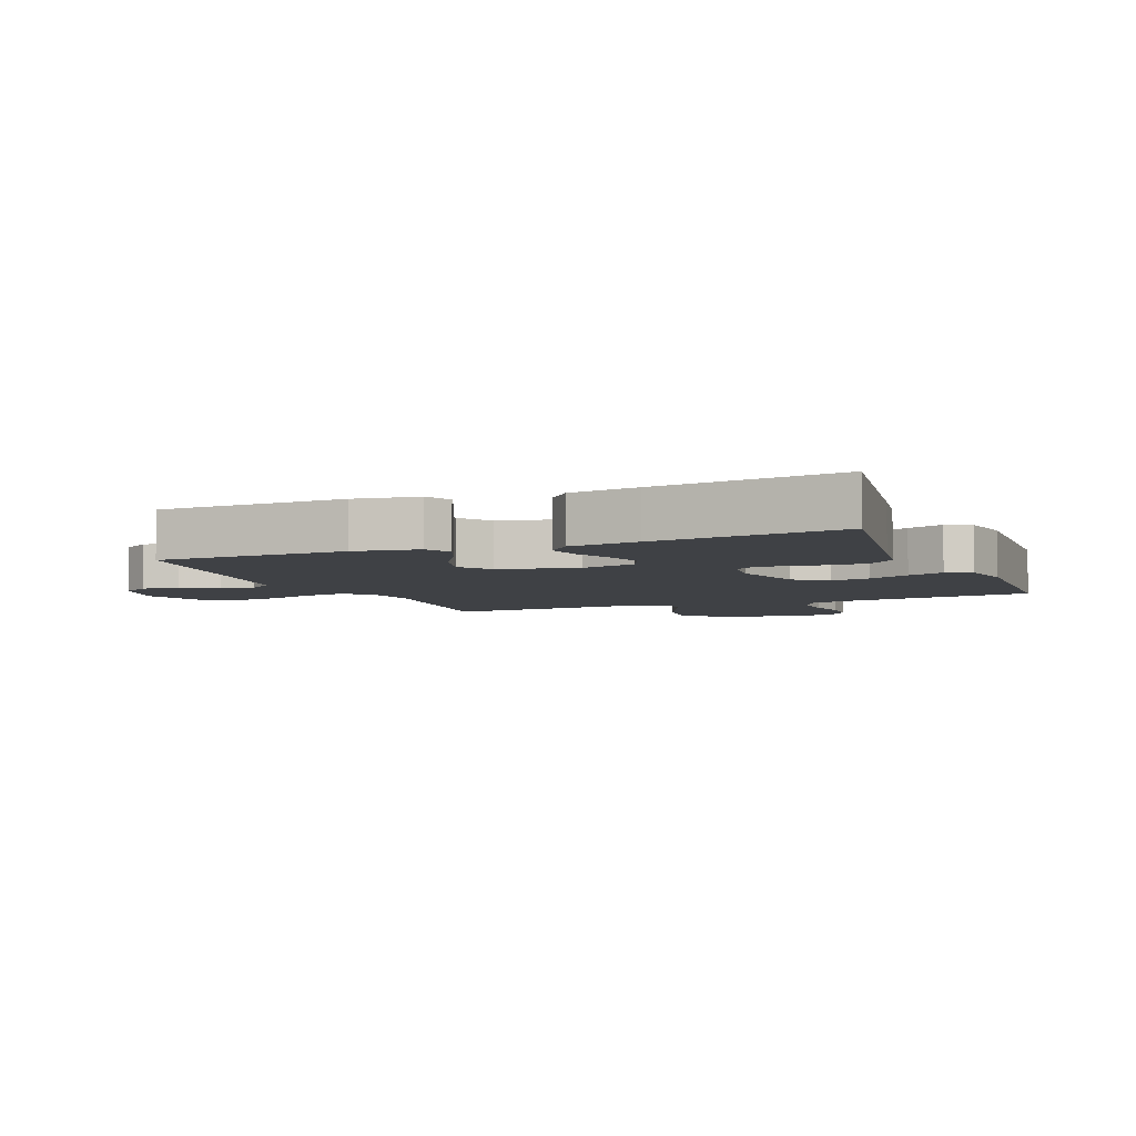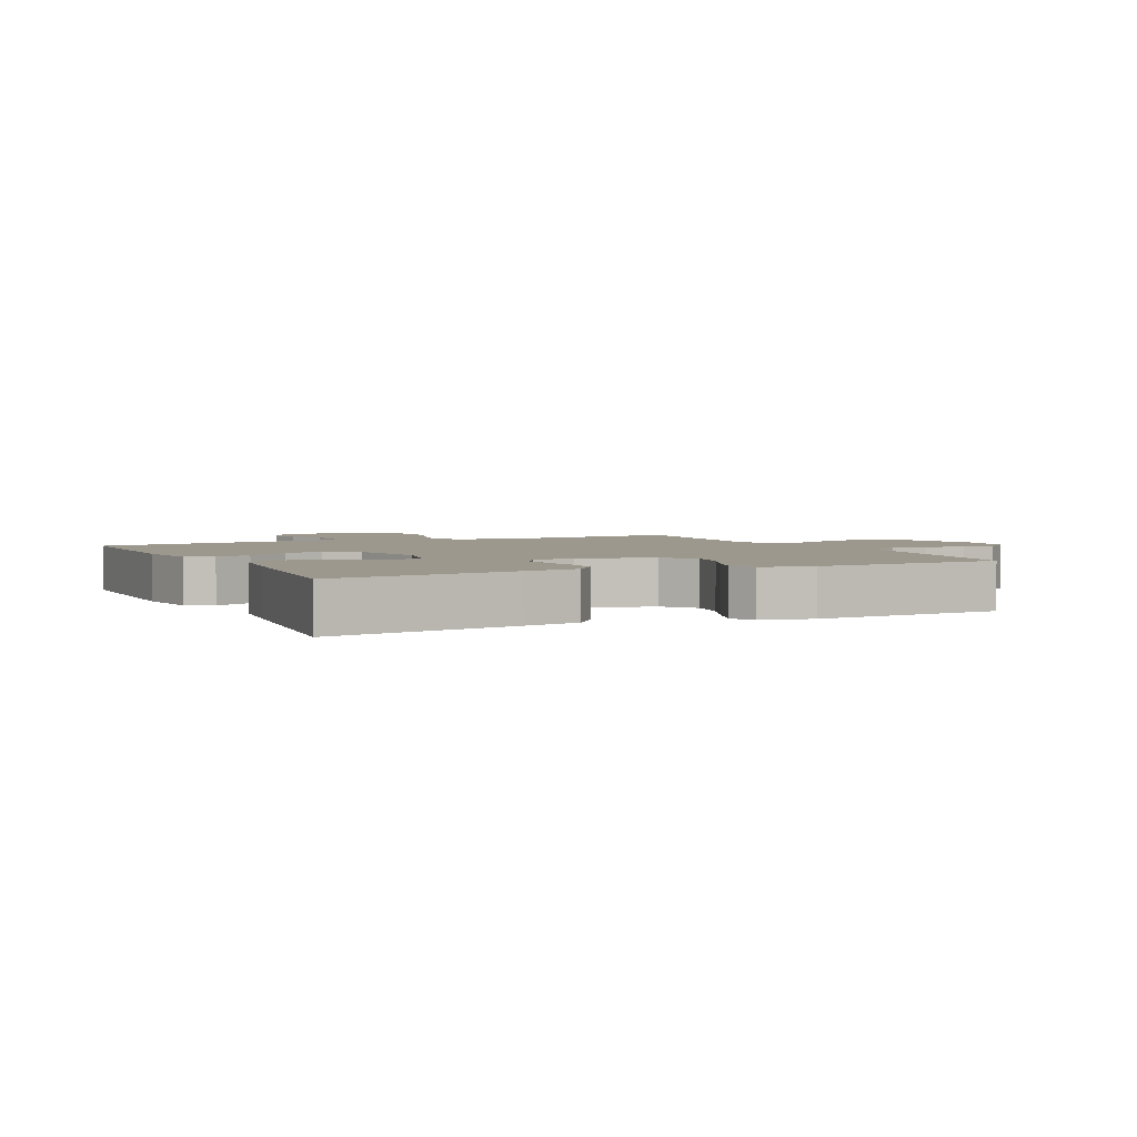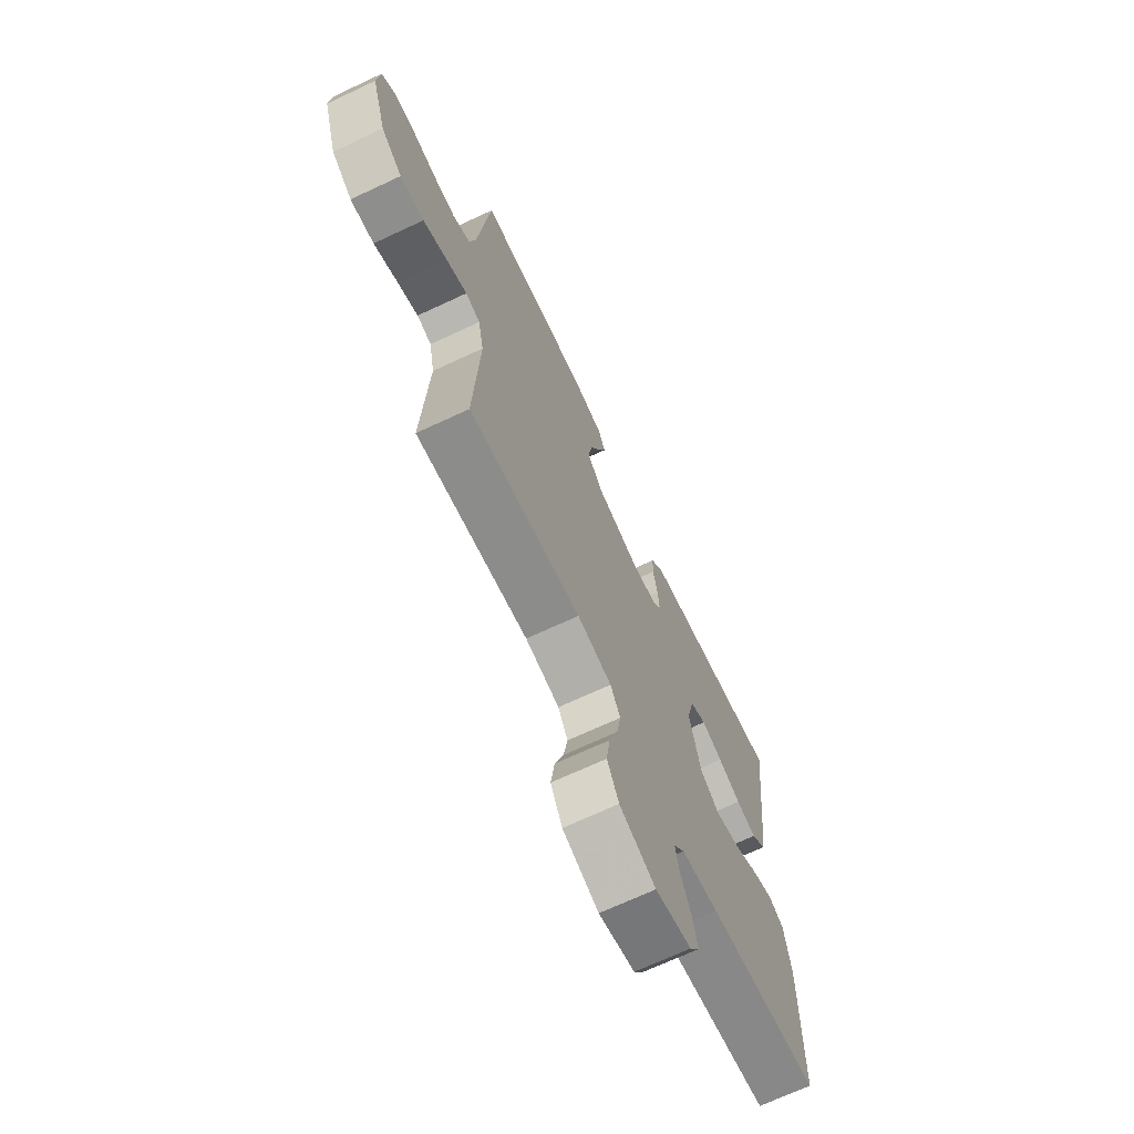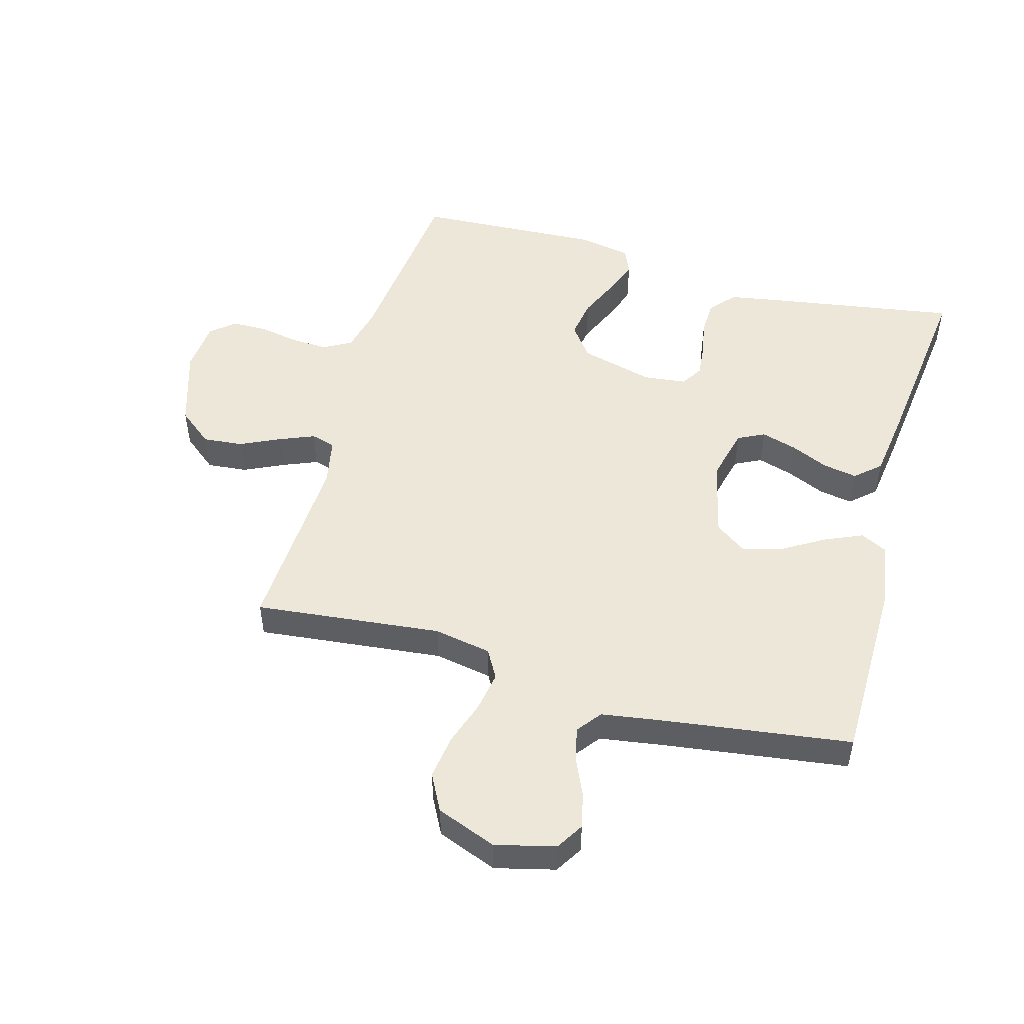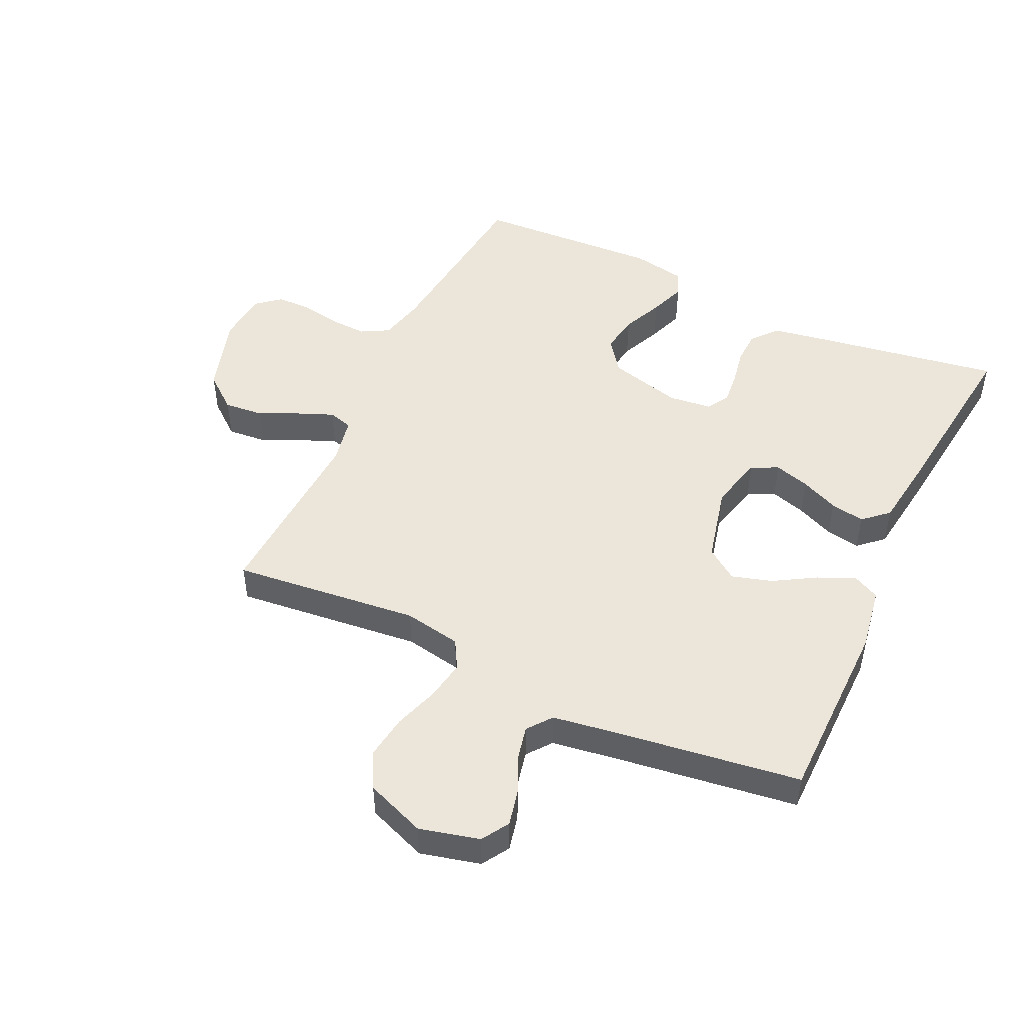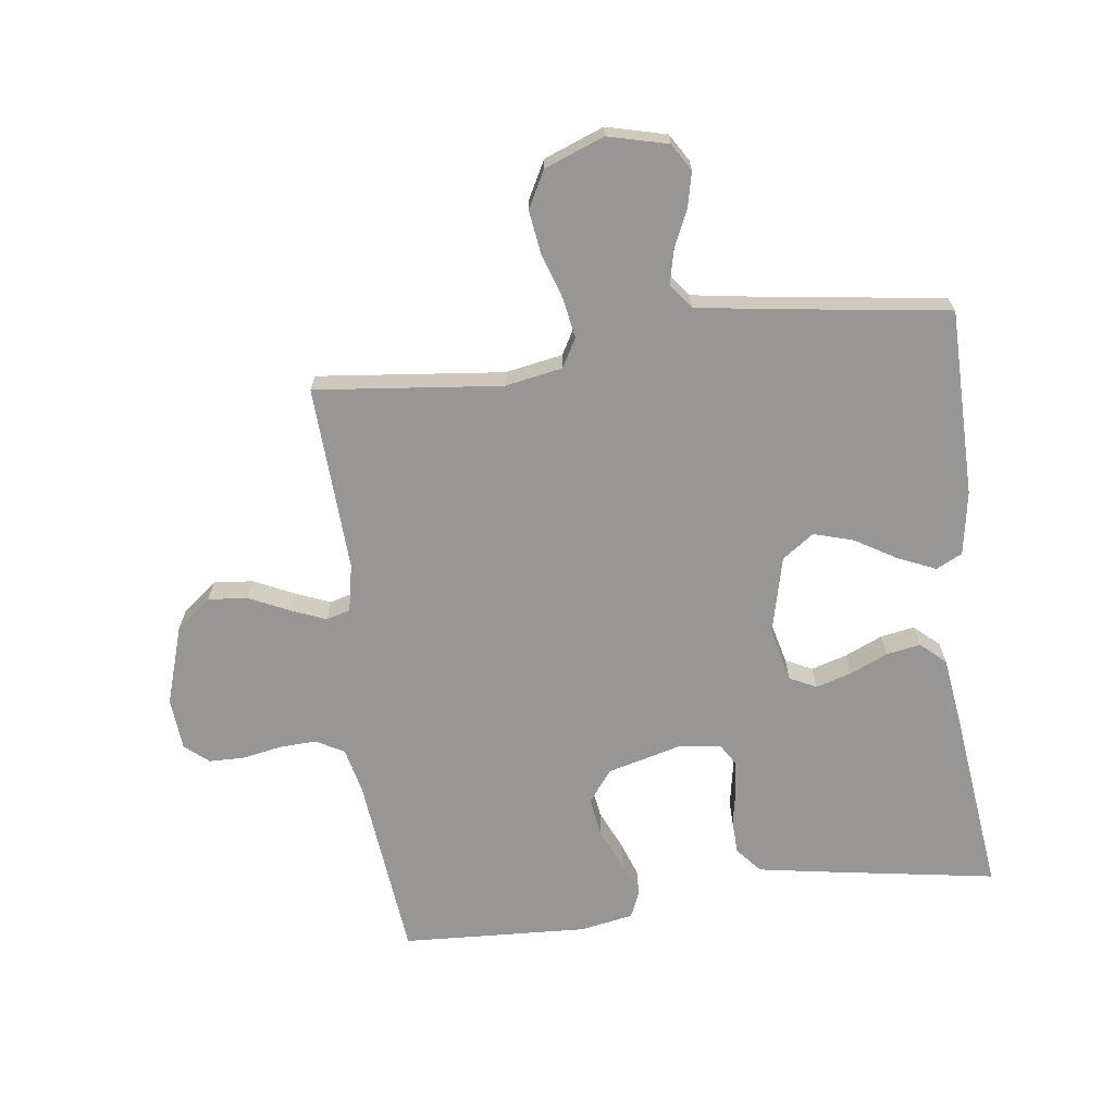
<metadata>
{"format":"obj","ext":"obj","renderer":"f3d","projection":"perspective","resolution":1024,"background":"white","views":[{"elev":-5.5,"azim":-67.4,"up":"+Y"},{"elev":3.1,"azim":-25.7,"up":"+Y"},{"elev":-69.4,"azim":115.1,"up":"+Z"},{"elev":50.2,"azim":-164.4,"up":"+Y"},{"elev":48.4,"azim":-154.8,"up":"+Y"},{"elev":-67.8,"azim":-172.7,"up":"+Y"}]}
</metadata>
<code>
v 0.5 0.07 -0.5
v 0.2 0.07 -0.468
v 0.108 0.07 -0.485
v 0.082 0.07 -0.531
v 0.093 0.07 -0.595
v 0.117 0.07 -0.667
v 0.127 0.07 -0.738
v 0.096 0.07 -0.797
v 0 0.07 -0.834
v -0.096 0.07 -0.81
v -0.123 0.07 -0.766
v -0.11 0.07 -0.709
v -0.083 0.07 -0.649
v -0.071 0.07 -0.595
v -0.101 0.07 -0.556
v -0.2 0.07 -0.541
v -0.5 0.07 -0.5
v -0.503 0.07 -0.2
v -0.486 0.07 -0.097
v -0.444 0.07 -0.076
v -0.384 0.07 -0.102
v -0.317 0.07 -0.142
v -0.253 0.07 -0.161
v -0.202 0.07 -0.125
v -0.172 0.07 0
v -0.193 0.07 0.087
v -0.236 0.07 0.108
v -0.293 0.07 0.091
v -0.354 0.07 0.064
v -0.409 0.07 0.054
v -0.449 0.07 0.09
v -0.464 0.07 0.2
v -0.5 0.07 0.5
v -0.2 0.07 0.452
v -0.112 0.07 0.437
v -0.077 0.07 0.396
v -0.075 0.07 0.342
v -0.086 0.07 0.283
v -0.091 0.07 0.231
v -0.069 0.07 0.196
v 0 0.07 0.188
v 0.118 0.07 0.219
v 0.157 0.07 0.271
v 0.147 0.07 0.334
v 0.118 0.07 0.4
v 0.097 0.07 0.458
v 0.115 0.07 0.499
v 0.2 0.07 0.515
v 0.5 0.07 0.5
v 0.532 0.07 0.2
v 0.549 0.07 0.127
v 0.594 0.07 0.102
v 0.654 0.07 0.105
v 0.717 0.07 0.117
v 0.774 0.07 0.116
v 0.812 0.07 0.084
v 0.819 0.07 0
v 0.779 0.07 -0.127
v 0.723 0.07 -0.172
v 0.659 0.07 -0.166
v 0.595 0.07 -0.136
v 0.539 0.07 -0.113
v 0.5 0.07 -0.124
v 0.485 0.07 -0.2
v 0.5 0 -0.5
v 0.2 0 -0.468
v 0.108 0 -0.485
v 0.082 0 -0.531
v 0.093 0 -0.595
v 0.117 0 -0.667
v 0.127 0 -0.738
v 0.096 0 -0.797
v 0 0 -0.834
v -0.096 0 -0.81
v -0.123 0 -0.766
v -0.11 0 -0.709
v -0.083 0 -0.649
v -0.071 0 -0.595
v -0.101 0 -0.556
v -0.2 0 -0.541
v -0.5 0 -0.5
v -0.503 0 -0.2
v -0.486 0 -0.097
v -0.444 0 -0.076
v -0.384 0 -0.102
v -0.317 0 -0.142
v -0.253 0 -0.161
v -0.202 0 -0.125
v -0.172 0 0
v -0.193 0 0.087
v -0.236 0 0.108
v -0.293 0 0.091
v -0.354 0 0.064
v -0.409 0 0.054
v -0.449 0 0.09
v -0.464 0 0.2
v -0.5 0 0.5
v -0.2 0 0.452
v -0.112 0 0.437
v -0.077 0 0.396
v -0.075 0 0.342
v -0.086 0 0.283
v -0.091 0 0.231
v -0.069 0 0.196
v 0 0 0.188
v 0.118 0 0.219
v 0.157 0 0.271
v 0.147 0 0.334
v 0.118 0 0.4
v 0.097 0 0.458
v 0.115 0 0.499
v 0.2 0 0.515
v 0.5 0 0.5
v 0.532 0 0.2
v 0.549 0 0.127
v 0.594 0 0.102
v 0.654 0 0.105
v 0.717 0 0.117
v 0.774 0 0.116
v 0.812 0 0.084
v 0.819 0 0
v 0.779 0 -0.127
v 0.723 0 -0.172
v 0.659 0 -0.166
v 0.595 0 -0.136
v 0.539 0 -0.113
v 0.5 0 -0.124
v 0.485 0 -0.2
f 58 59 60 61
f 58 61 62
f 57 58 62
f 56 57 62 63
f 53 54 55 56
f 52 53 56 63
f 47 48 49 50
f 47 50 51
f 44 45 46 47
f 44 47 51
f 43 44 51 52
f 35 36 37 38
f 35 38 39
f 34 35 39
f 33 34 39
f 32 33 39 40
f 28 29 30 31
f 27 28 31 32
f 19 20 21 22
f 19 22 23
f 16 17 18 19
f 15 16 19 23
f 14 15 23 24
f 10 11 12 13
f 10 13 14
f 9 10 14
f 5 6 7 8
f 4 5 8 9
f 64 1 2
f 63 64 2 3
f 42 43 52 63
f 41 42 63 3
f 27 32 40 41
f 26 27 41
f 25 26 41 3
f 4 9 14 24
f 3 4 24 25
f 125 124 123 122
f 126 125 122
f 126 122 121
f 127 126 121 120
f 120 119 118 117
f 127 120 117 116
f 114 113 112 111
f 115 114 111
f 111 110 109 108
f 115 111 108
f 116 115 108 107
f 102 101 100 99
f 103 102 99
f 103 99 98
f 103 98 97
f 104 103 97 96
f 95 94 93 92
f 96 95 92 91
f 86 85 84 83
f 87 86 83
f 83 82 81 80
f 87 83 80 79
f 88 87 79 78
f 77 76 75 74
f 78 77 74
f 78 74 73
f 72 71 70 69
f 73 72 69 68
f 66 65 128
f 67 66 128 127
f 127 116 107 106
f 67 127 106 105
f 105 104 96 91
f 105 91 90
f 67 105 90 89
f 88 78 73 68
f 89 88 68 67
f 1 65 66 2
f 2 66 67 3
f 3 67 68 4
f 4 68 69 5
f 5 69 70 6
f 6 70 71 7
f 7 71 72 8
f 8 72 73 9
f 9 73 74 10
f 10 74 75 11
f 11 75 76 12
f 12 76 77 13
f 13 77 78 14
f 14 78 79 15
f 15 79 80 16
f 16 80 81 17
f 17 81 82 18
f 18 82 83 19
f 19 83 84 20
f 20 84 85 21
f 21 85 86 22
f 22 86 87 23
f 23 87 88 24
f 24 88 89 25
f 25 89 90 26
f 26 90 91 27
f 27 91 92 28
f 28 92 93 29
f 29 93 94 30
f 30 94 95 31
f 31 95 96 32
f 32 96 97 33
f 33 97 98 34
f 34 98 99 35
f 35 99 100 36
f 36 100 101 37
f 37 101 102 38
f 38 102 103 39
f 39 103 104 40
f 40 104 105 41
f 41 105 106 42
f 42 106 107 43
f 43 107 108 44
f 44 108 109 45
f 45 109 110 46
f 46 110 111 47
f 47 111 112 48
f 48 112 113 49
f 49 113 114 50
f 50 114 115 51
f 51 115 116 52
f 52 116 117 53
f 53 117 118 54
f 54 118 119 55
f 55 119 120 56
f 56 120 121 57
f 57 121 122 58
f 58 122 123 59
f 59 123 124 60
f 60 124 125 61
f 61 125 126 62
f 62 126 127 63
f 63 127 128 64
f 64 128 65 1

</code>
